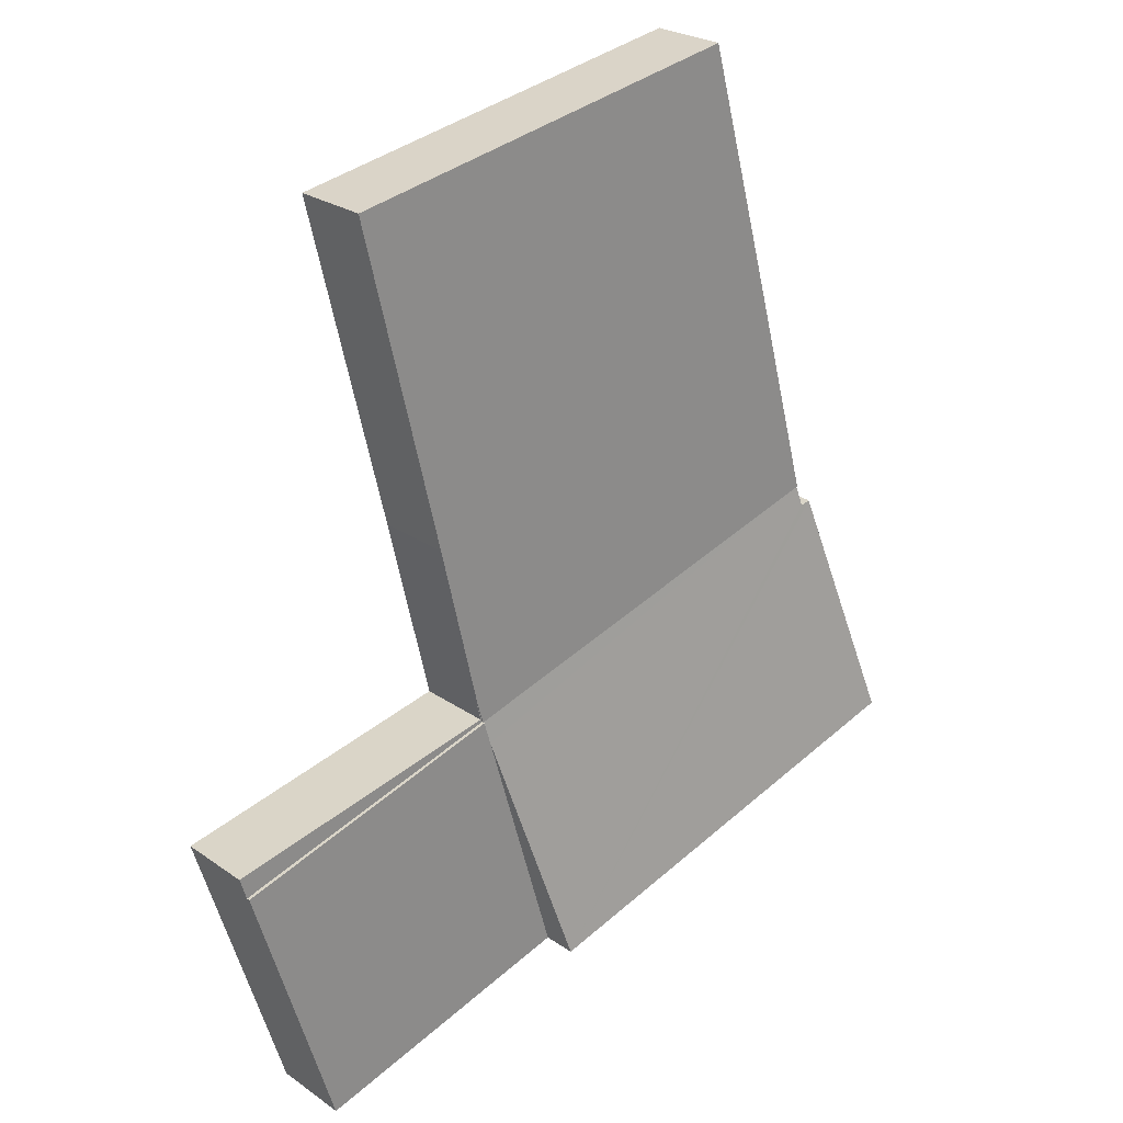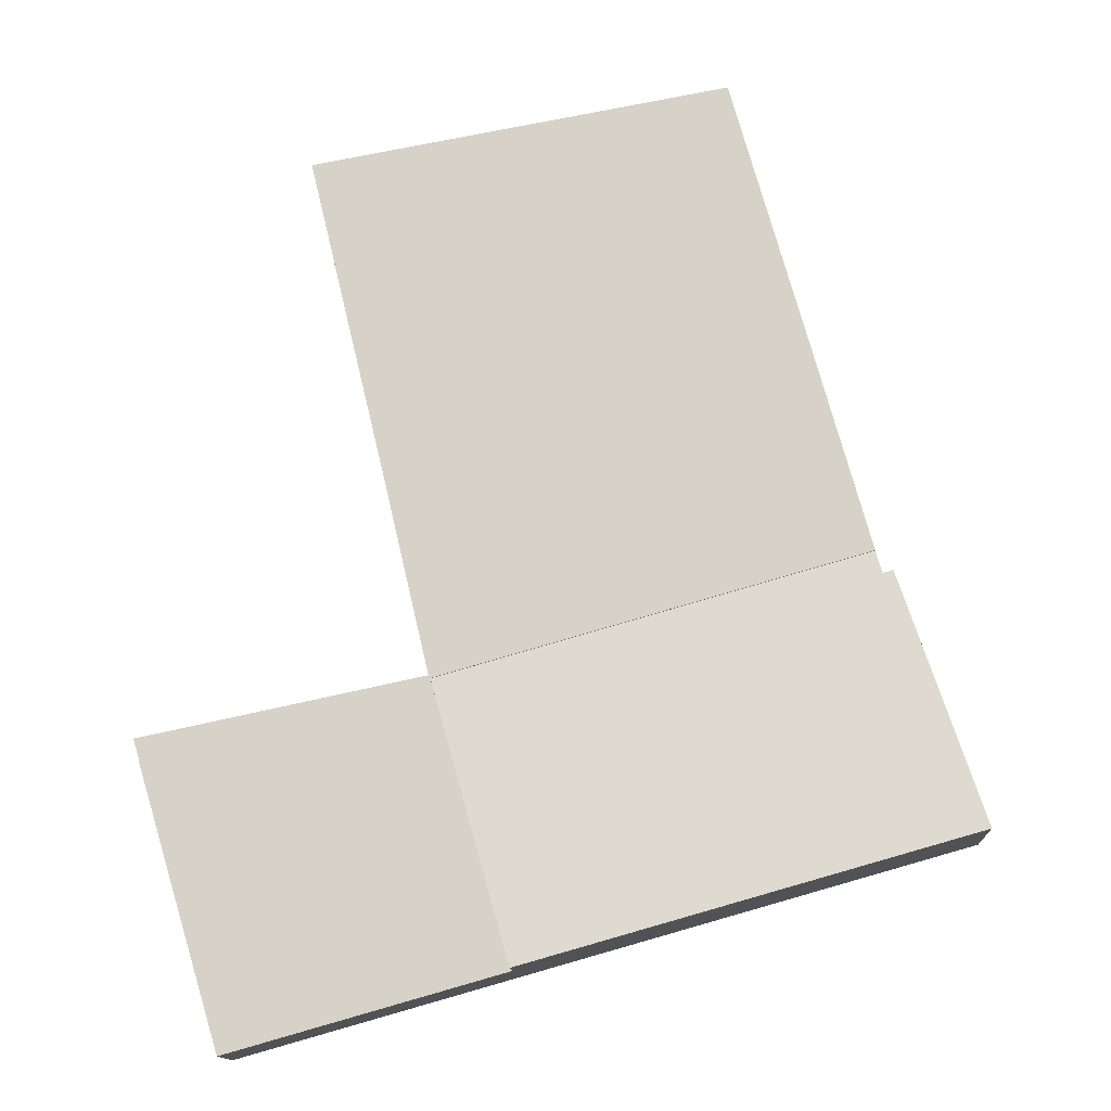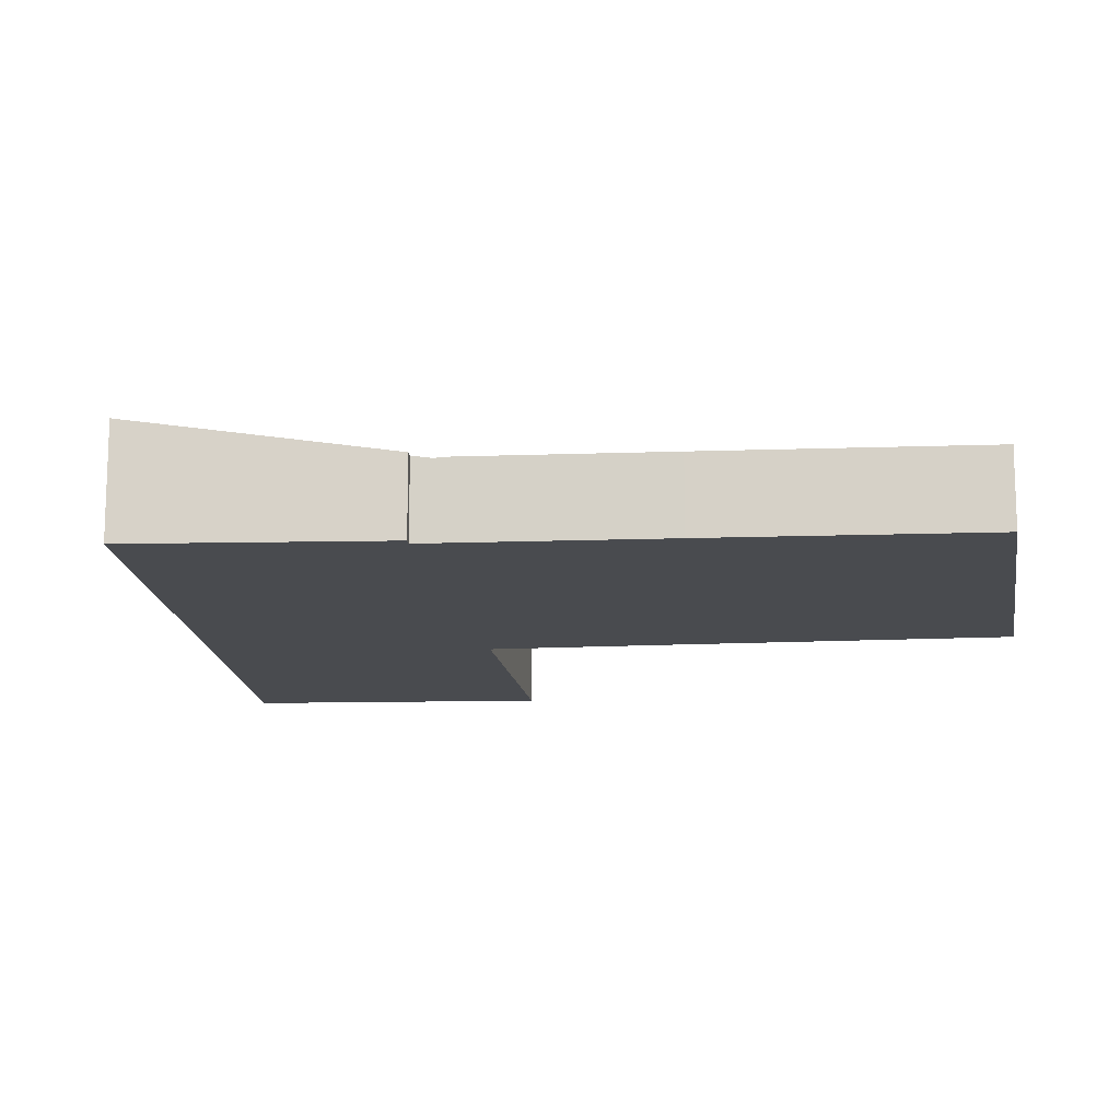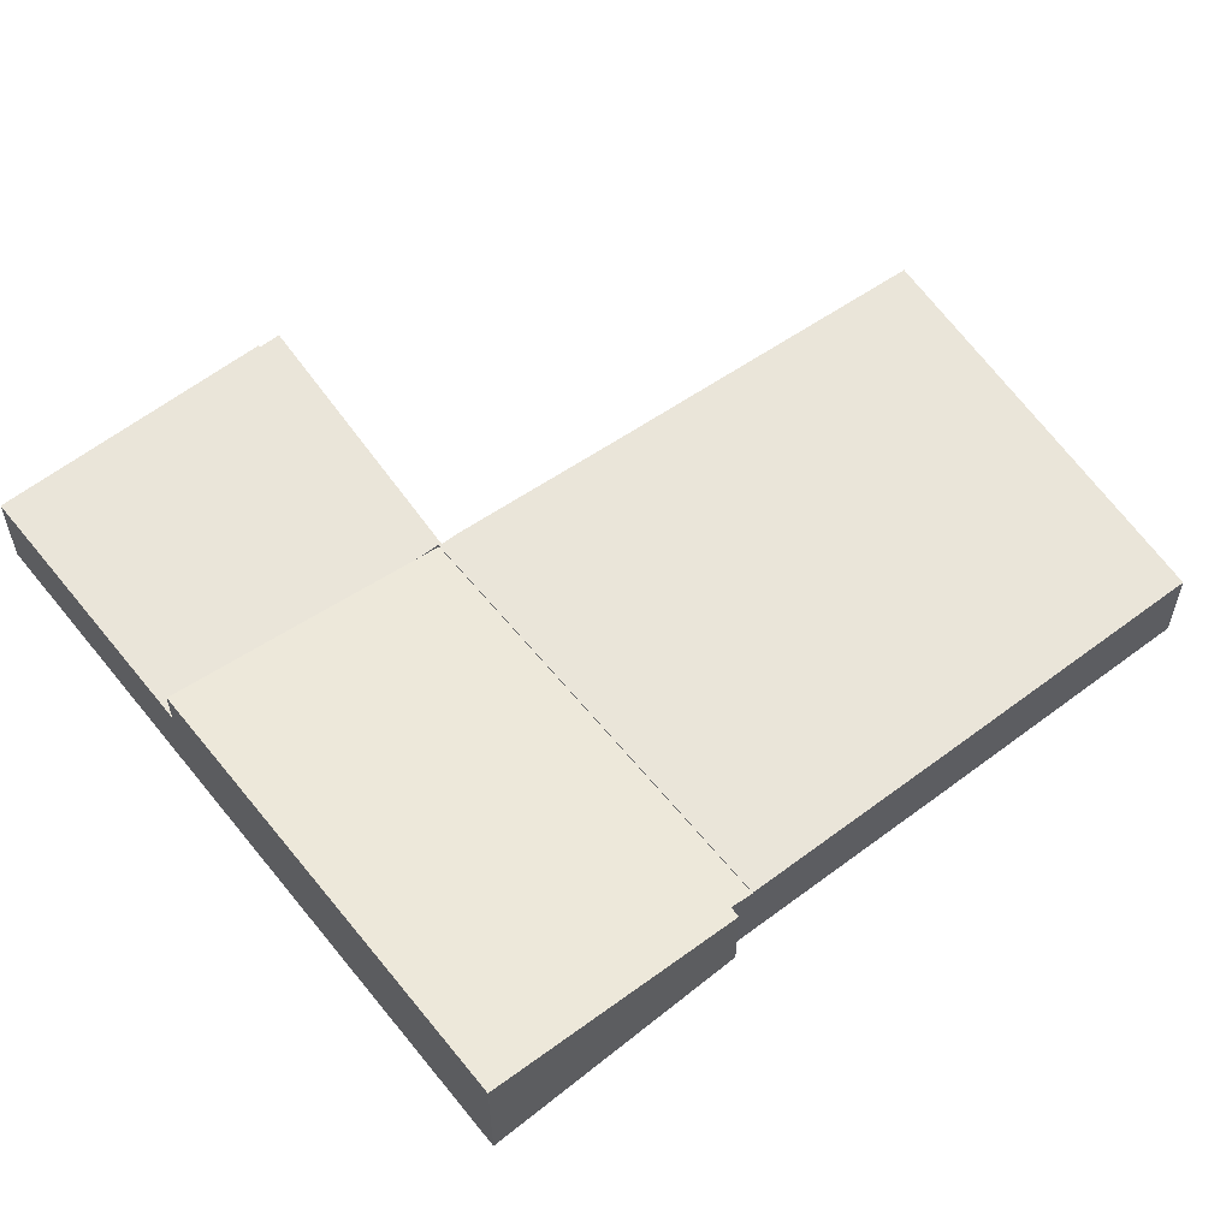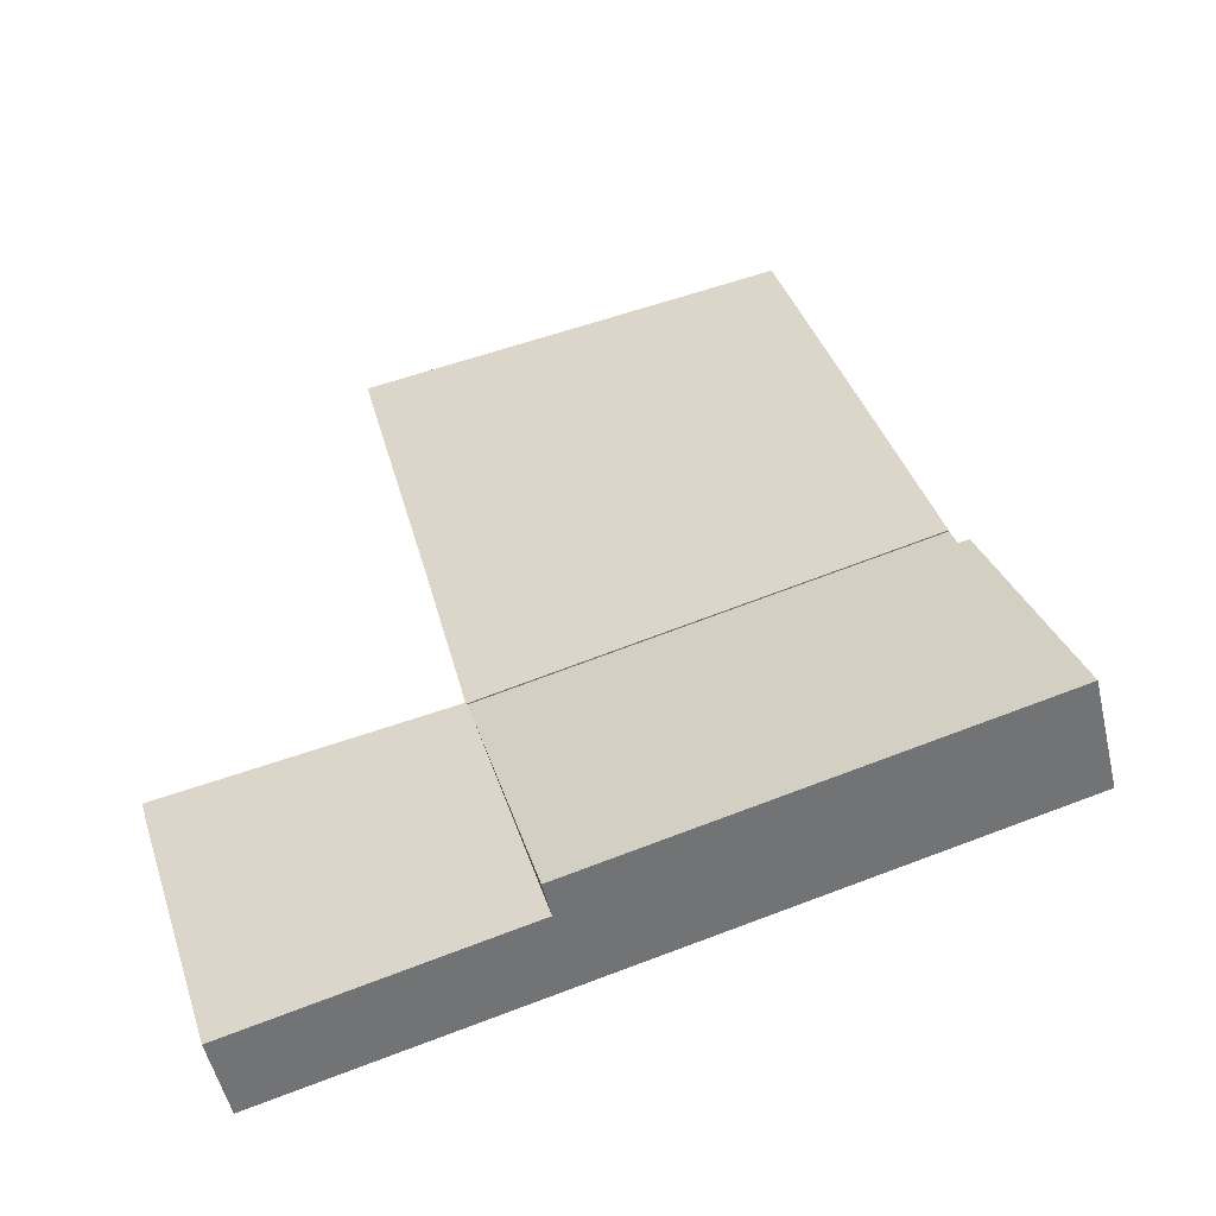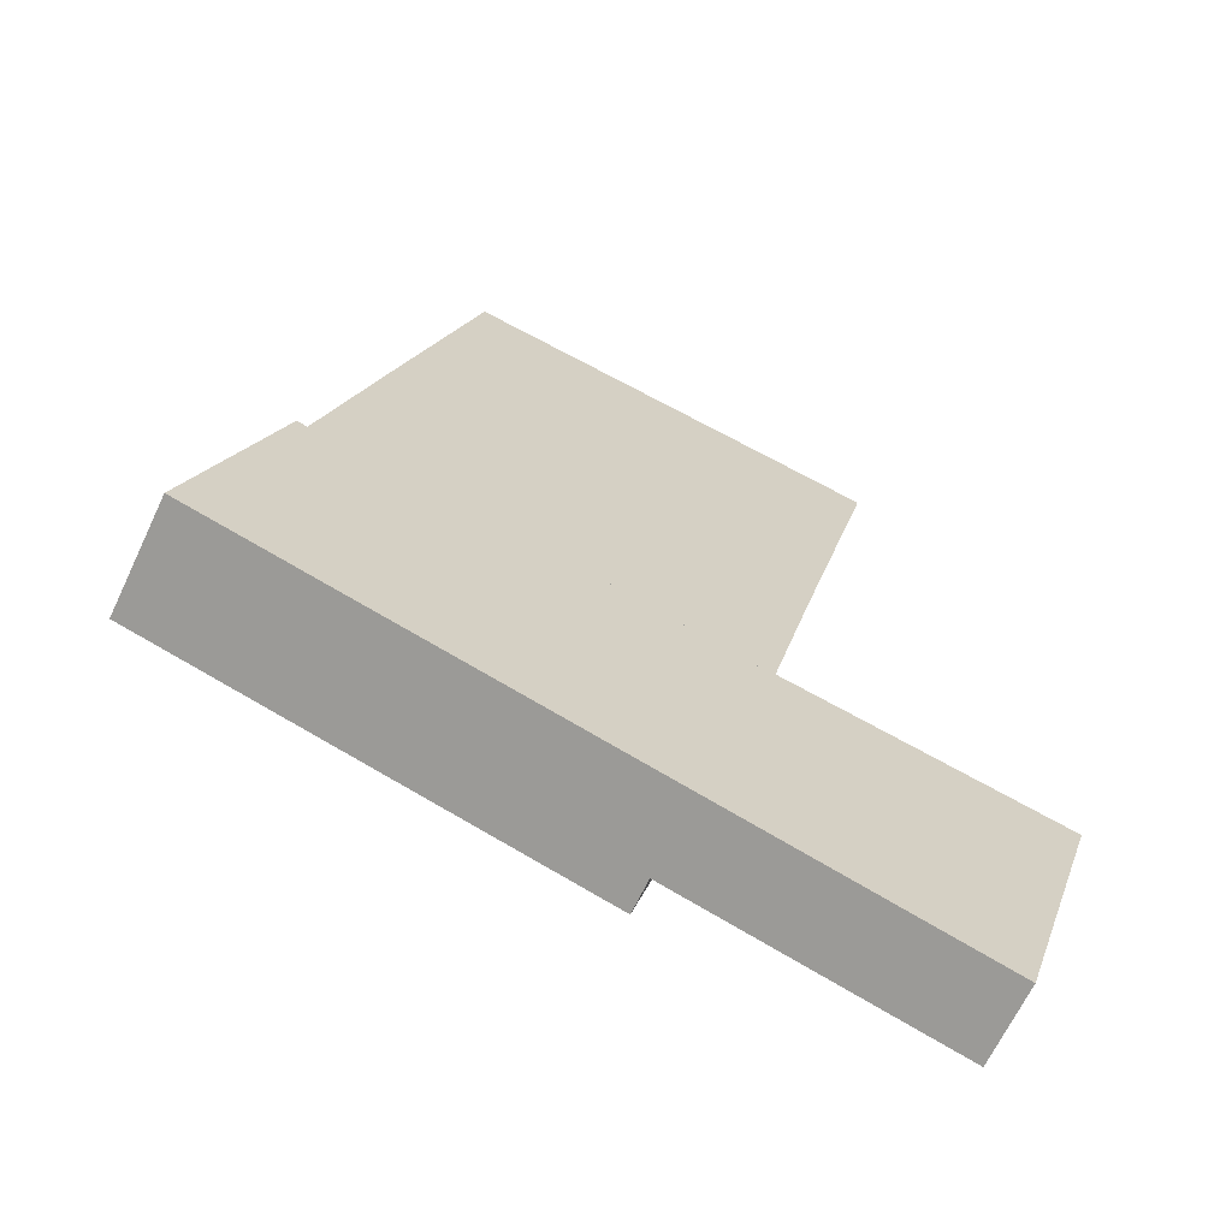
<metadata>
{"format":"obj","ext":"obj","renderer":"f3d","projection":"perspective","resolution":1024,"background":"white","views":[{"elev":25.3,"azim":138.1,"up":"+Z"},{"elev":-14.0,"azim":-176.9,"up":"+Z"},{"elev":-14.1,"azim":-70.2,"up":"+Y"},{"elev":58.1,"azim":-112.6,"up":"+Y"},{"elev":-51.9,"azim":-167.1,"up":"+Z"},{"elev":-66.1,"azim":-25.3,"up":"+Z"}]}
</metadata>
<code>
v  14.31 1.603 -4.03
v  10.44 1.603 3.059
v  16 1.603 1.495
v  10.3 1.603 2.573
v  8.847 1.603 -2.491
v  8.847 1.525e-16 -2.491
v  10.3 -1.576e-16 2.573
v  10.44 -1.873e-16 3.059
v  16 -9.154e-17 1.495
v  14.31 2.468e-16 -4.03
v  10.44 1.537 3.059
v  16.13 1.537 1.945
v  16 1.537 1.495
v  10.48 1.537 3.123
v  10.57 1.537 3.487
v  10.57 -2.135e-16 3.487
v  10.48 -1.912e-16 3.123
v  16.13 -1.191e-16 1.945
v  1.906 1.537 5.463
v  1.781 1.599 5.007
v  8.847 2.294 -2.491
v  1.576 1.599 5.063
v  0 2.294 1.405e-16
v  1.576 -3.1e-16 5.063
v  1.781 -3.066e-16 5.007
v  1.906 -3.345e-16 5.463
v  0 0 0
v  3.051 1.564 9.647
v  10.44 1.564 3.059
v  1.906 1.564 5.463
v  4.568 1.564 15.12
v  12.97 1.564 13.63
v  11.37 1.564 6.941
v  10.57 1.564 3.487
v  11.37 -4.25e-16 6.941
v  12.97 -8.345e-16 13.63
v  3.051 -5.907e-16 9.647
v  4.568 -9.259e-16 15.12
g defaultobject
f 1 2 3
f 2 1 4
f 4 1 5
f 6 4 5
f 4 6 7
f 4 7 2
f 2 7 8
f 8 3 2
f 3 8 9
f 9 1 3
f 1 9 10
f 10 5 1
f 5 10 6
f 7 9 8
f 9 7 6
f 9 6 10
f 11 12 13
f 12 11 14
f 14 11 15
f 16 14 15
f 14 16 17
f 18 13 12
f 13 18 9
f 17 12 14
f 12 17 18
f 9 11 13
f 11 9 8
f 8 15 11
f 15 8 16
f 8 17 16
f 17 9 18
f 9 17 8
f 4 19 11
f 19 4 20
f 20 4 21
f 20 21 22
f 22 21 23
f 24 20 22
f 20 24 25
f 26 11 19
f 11 26 8
f 25 19 20
f 19 25 26
f 27 22 23
f 22 27 24
f 8 4 11
f 4 8 21
f 21 8 6
f 6 8 7
f 6 23 21
f 23 6 27
f 26 7 8
f 7 26 6
f 6 26 25
f 6 25 24
f 6 24 27
f 28 29 30
f 29 28 31
f 29 31 32
f 29 32 33
f 29 33 34
f 33 16 34
f 16 33 35
f 35 33 32
f 35 32 36
f 16 29 34
f 29 16 8
f 8 30 29
f 30 8 26
f 26 28 30
f 28 26 37
f 28 37 31
f 31 37 38
f 38 32 31
f 32 38 36
f 16 26 8
f 26 16 35
f 26 35 36
f 26 36 38
f 26 38 37

</code>
